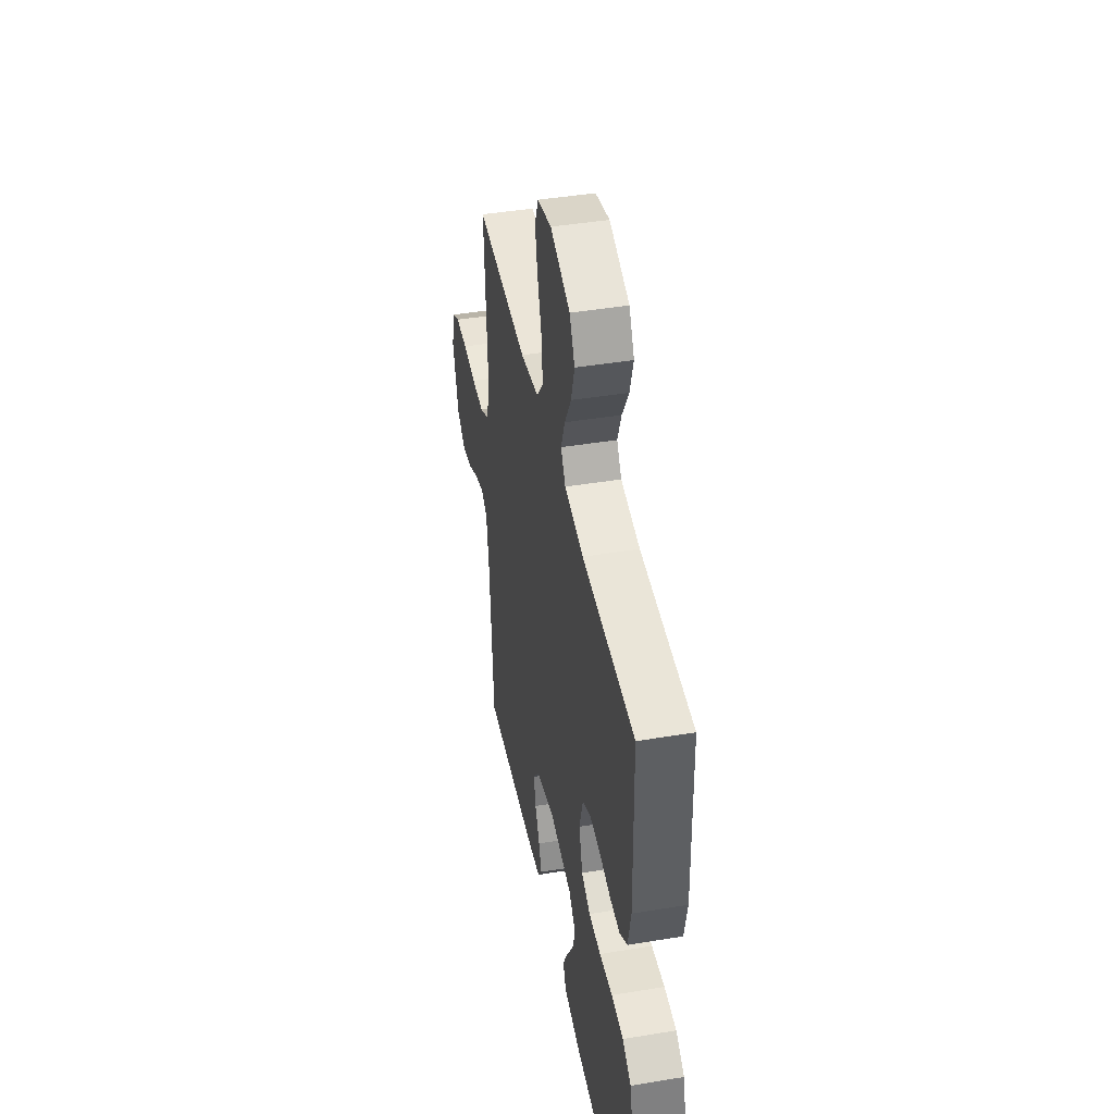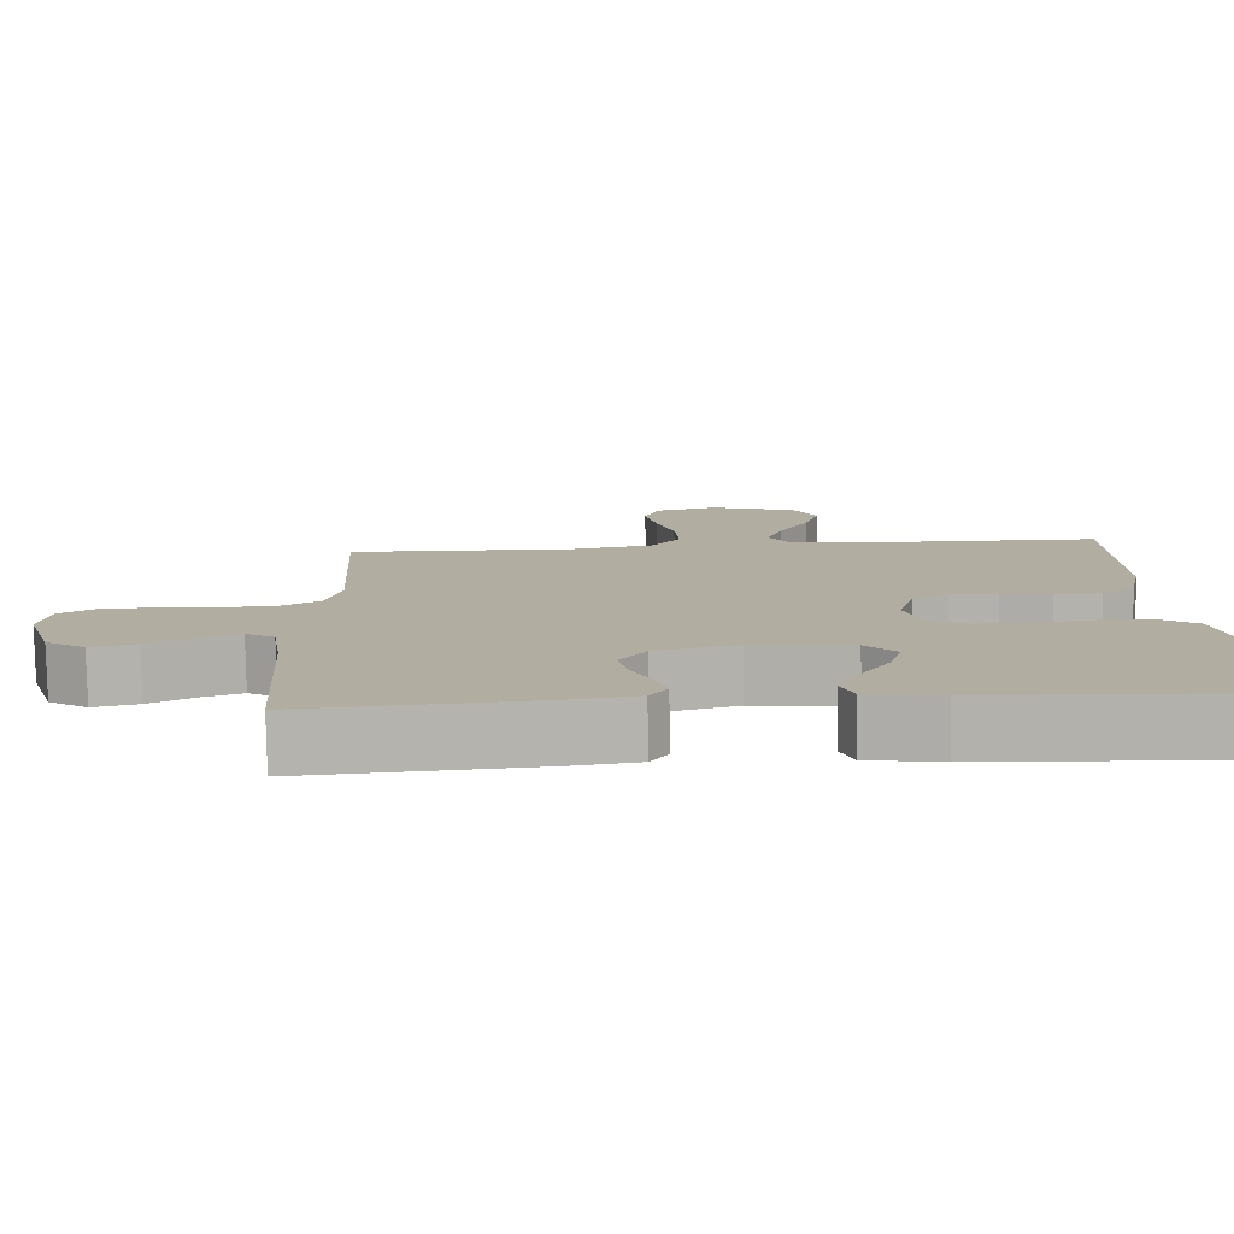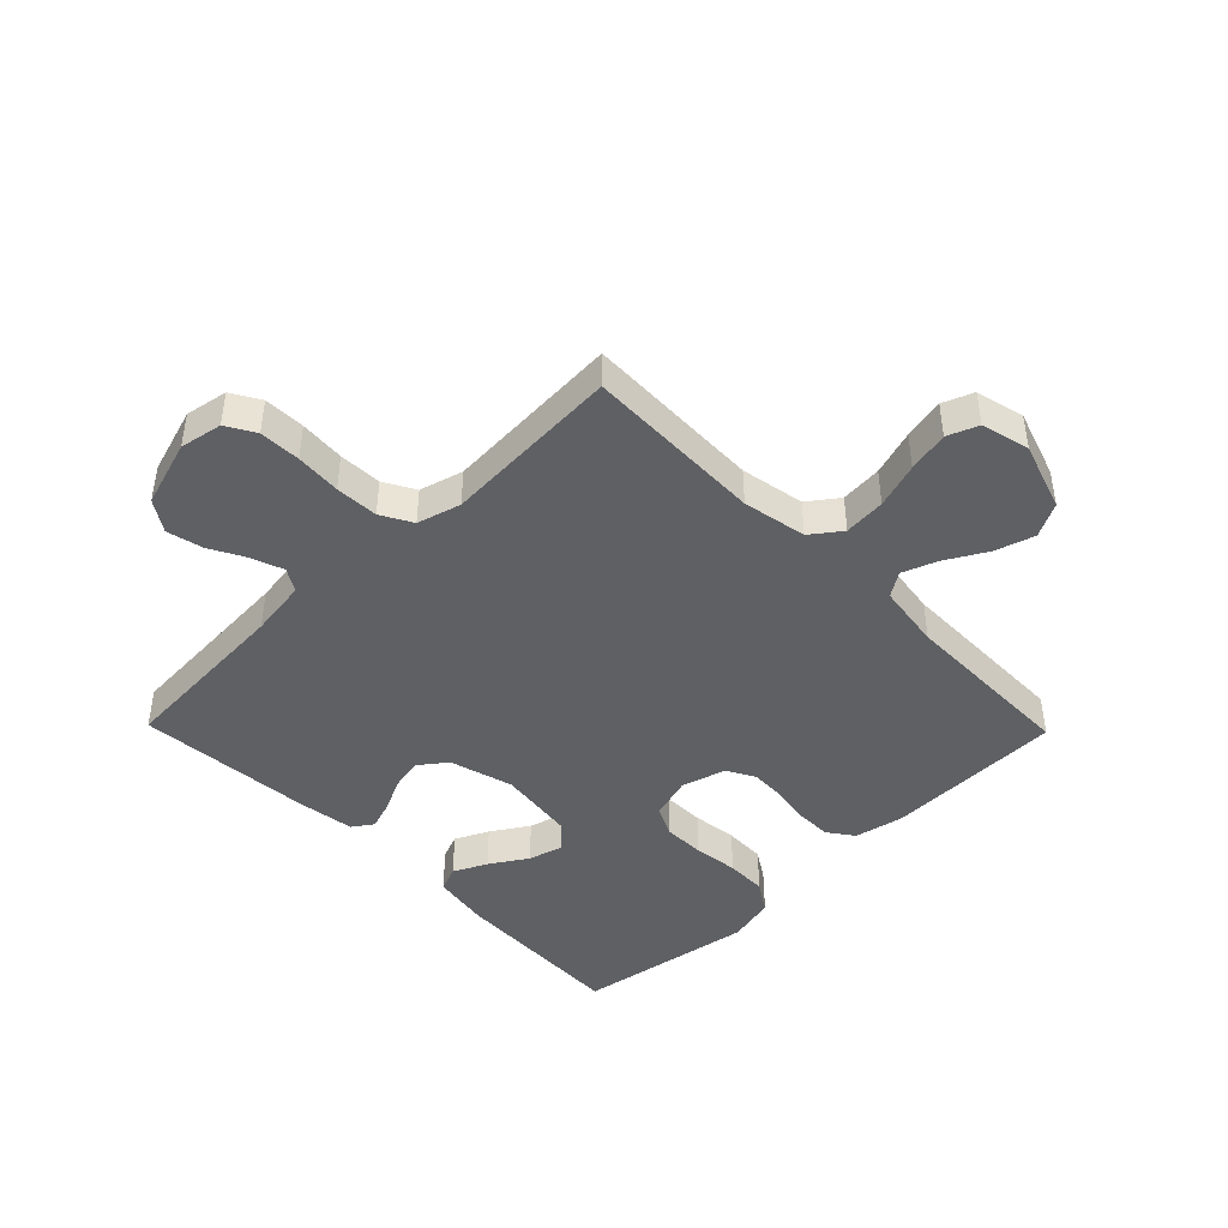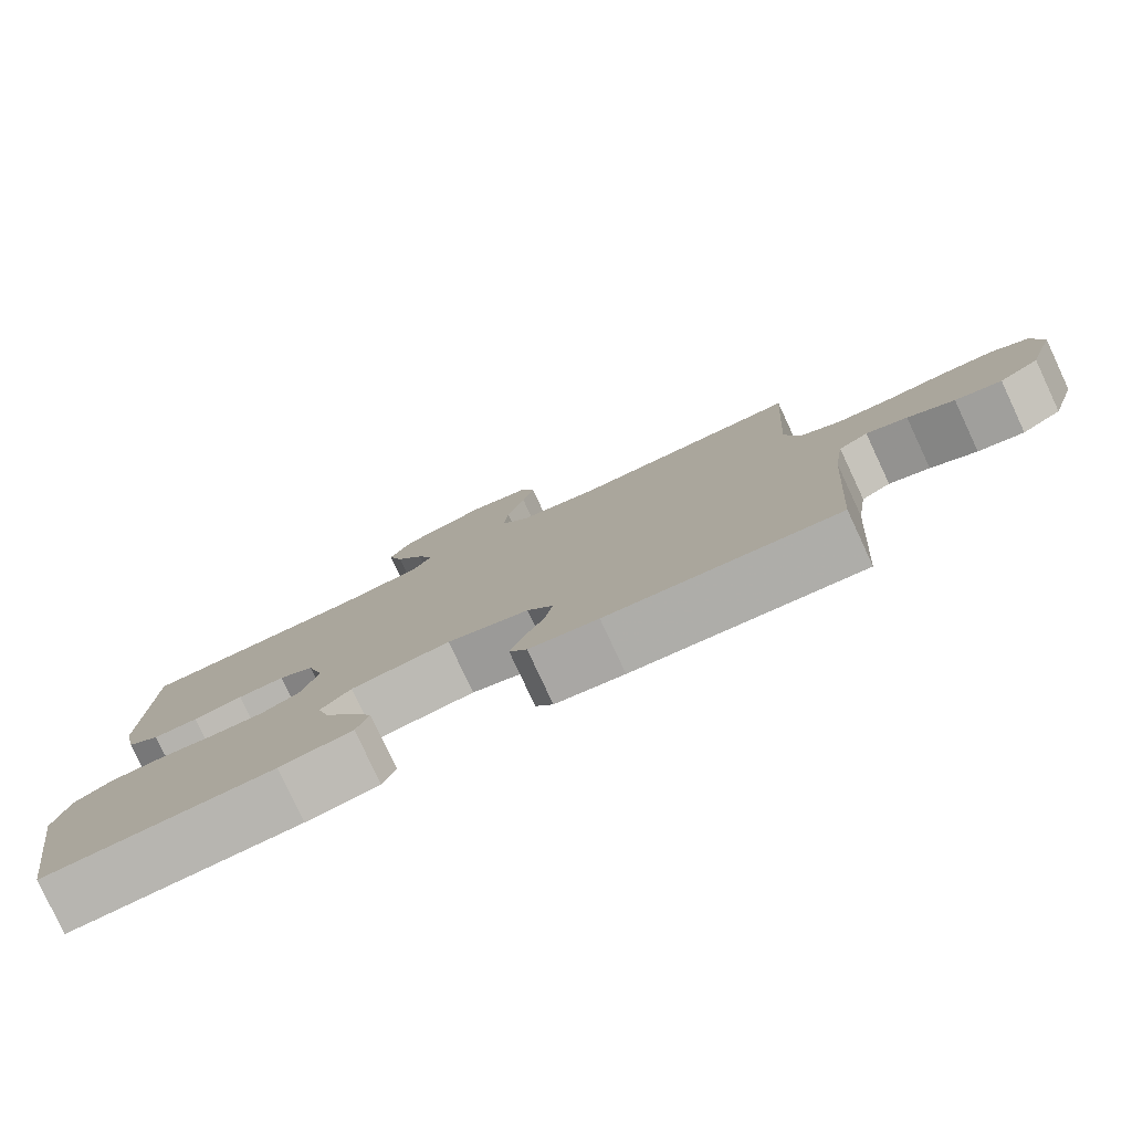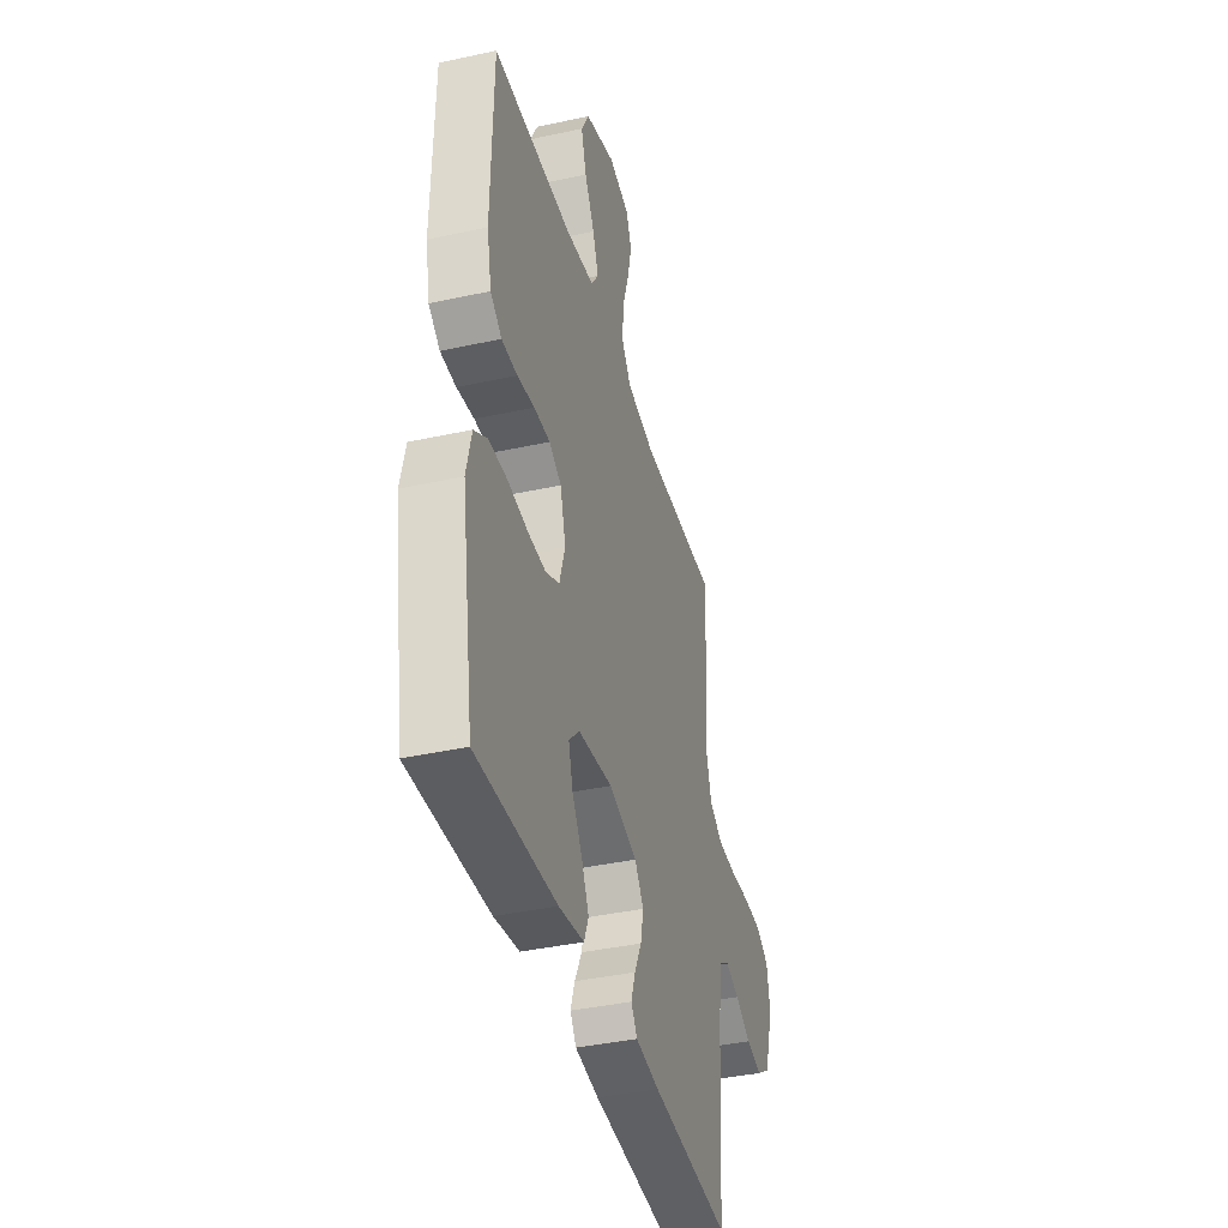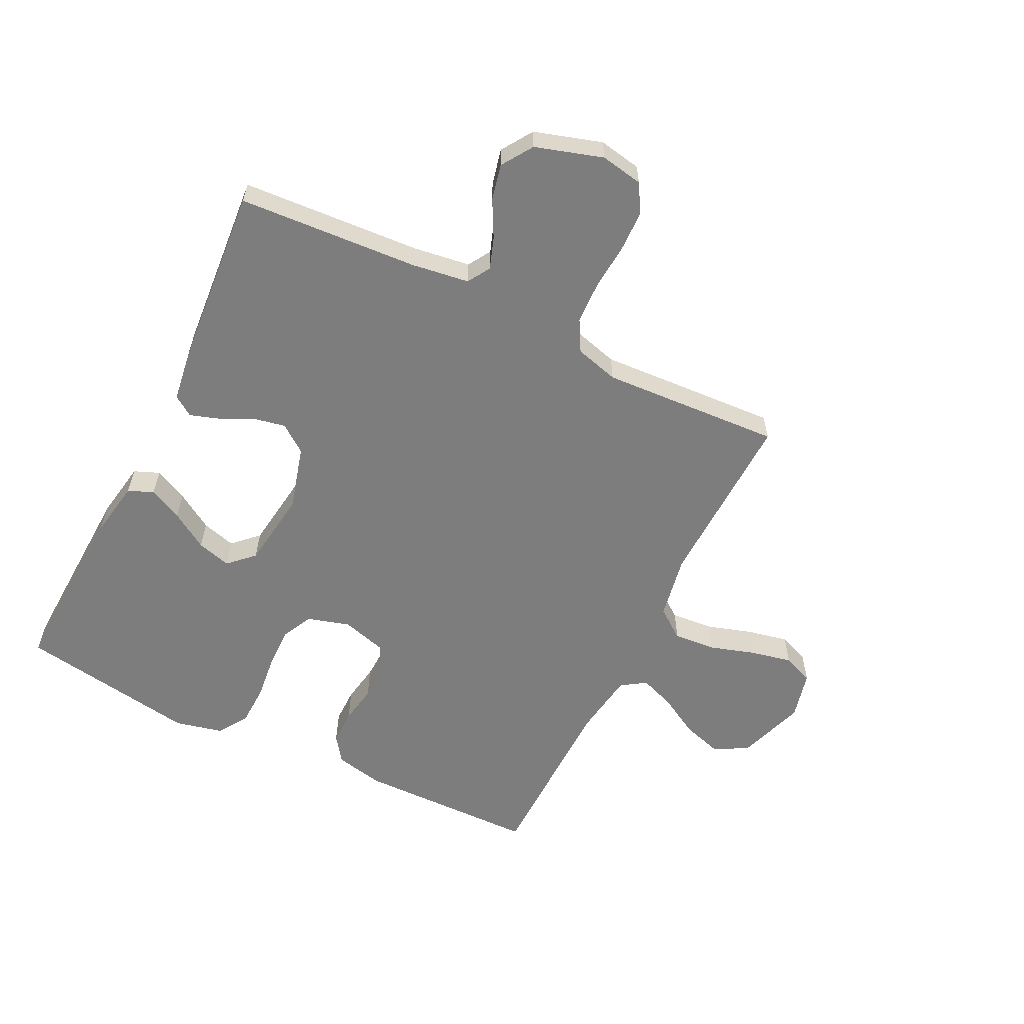
<metadata>
{"format":"obj","ext":"obj","renderer":"f3d","projection":"perspective","resolution":1024,"background":"white","views":[{"elev":43.9,"azim":79.0,"up":"+Z"},{"elev":-79.5,"azim":1.0,"up":"+Z"},{"elev":-44.1,"azim":-45.7,"up":"+Y"},{"elev":-79.9,"azim":-155.0,"up":"+Z"},{"elev":-39.2,"azim":105.3,"up":"+Z"},{"elev":-59.1,"azim":-116.4,"up":"+Y"}]}
</metadata>
<code>
v -0.5 0.07 0.5
v -0.2 0.07 0.492
v -0.093 0.07 0.512
v -0.056 0.07 0.562
v -0.062 0.07 0.632
v -0.086 0.07 0.708
v -0.101 0.07 0.777
v -0.081 0.07 0.828
v 0 0.07 0.848
v 0.114 0.07 0.81
v 0.144 0.07 0.753
v 0.124 0.07 0.687
v 0.086 0.07 0.62
v 0.064 0.07 0.561
v 0.091 0.07 0.52
v 0.2 0.07 0.504
v 0.5 0.07 0.5
v 0.506 0.07 0.2
v 0.489 0.07 0.118
v 0.446 0.07 0.087
v 0.387 0.07 0.087
v 0.322 0.07 0.098
v 0.261 0.07 0.1
v 0.215 0.07 0.074
v 0.194 0.07 0
v 0.215 0.07 -0.071
v 0.266 0.07 -0.096
v 0.335 0.07 -0.095
v 0.41 0.07 -0.086
v 0.479 0.07 -0.088
v 0.529 0.07 -0.12
v 0.548 0.07 -0.2
v 0.5 0.07 -0.5
v 0.2 0.07 -0.487
v 0.105 0.07 -0.471
v 0.088 0.07 -0.429
v 0.115 0.07 -0.373
v 0.154 0.07 -0.311
v 0.17 0.07 -0.254
v 0.13 0.07 -0.213
v 0 0.07 -0.196
v -0.107 0.07 -0.226
v -0.141 0.07 -0.272
v -0.13 0.07 -0.326
v -0.103 0.07 -0.381
v -0.087 0.07 -0.429
v -0.11 0.07 -0.463
v -0.2 0.07 -0.476
v -0.5 0.07 -0.5
v -0.52 0.07 -0.2
v -0.534 0.07 -0.104
v -0.572 0.07 -0.081
v -0.625 0.07 -0.1
v -0.685 0.07 -0.132
v -0.745 0.07 -0.146
v -0.797 0.07 -0.112
v -0.832 0.07 0
v -0.819 0.07 0.071
v -0.771 0.07 0.099
v -0.702 0.07 0.101
v -0.626 0.07 0.095
v -0.554 0.07 0.098
v -0.502 0.07 0.127
v -0.482 0.07 0.2
v -0.5 0 0.5
v -0.2 0 0.492
v -0.093 0 0.512
v -0.056 0 0.562
v -0.062 0 0.632
v -0.086 0 0.708
v -0.101 0 0.777
v -0.081 0 0.828
v 0 0 0.848
v 0.114 0 0.81
v 0.144 0 0.753
v 0.124 0 0.687
v 0.086 0 0.62
v 0.064 0 0.561
v 0.091 0 0.52
v 0.2 0 0.504
v 0.5 0 0.5
v 0.506 0 0.2
v 0.489 0 0.118
v 0.446 0 0.087
v 0.387 0 0.087
v 0.322 0 0.098
v 0.261 0 0.1
v 0.215 0 0.074
v 0.194 0 0
v 0.215 0 -0.071
v 0.266 0 -0.096
v 0.335 0 -0.095
v 0.41 0 -0.086
v 0.479 0 -0.088
v 0.529 0 -0.12
v 0.548 0 -0.2
v 0.5 0 -0.5
v 0.2 0 -0.487
v 0.105 0 -0.471
v 0.088 0 -0.429
v 0.115 0 -0.373
v 0.154 0 -0.311
v 0.17 0 -0.254
v 0.13 0 -0.213
v 0 0 -0.196
v -0.107 0 -0.226
v -0.141 0 -0.272
v -0.13 0 -0.326
v -0.103 0 -0.381
v -0.087 0 -0.429
v -0.11 0 -0.463
v -0.2 0 -0.476
v -0.5 0 -0.5
v -0.52 0 -0.2
v -0.534 0 -0.104
v -0.572 0 -0.081
v -0.625 0 -0.1
v -0.685 0 -0.132
v -0.745 0 -0.146
v -0.797 0 -0.112
v -0.832 0 0
v -0.819 0 0.071
v -0.771 0 0.099
v -0.702 0 0.101
v -0.626 0 0.095
v -0.554 0 0.098
v -0.502 0 0.127
v -0.482 0 0.2
f 58 59 60 61
f 58 61 62
f 57 58 62
f 56 57 62
f 53 54 55 56
f 52 53 56 62
f 51 52 62 63
f 47 48 49 50
f 44 45 46 47
f 43 44 47 50
f 42 43 50 51
f 35 36 37 38
f 33 34 35 38
f 33 38 39
f 32 33 39 40
f 28 29 30 31
f 27 28 31 32
f 19 20 21 22
f 19 22 23
f 16 17 18 19
f 15 16 19 23
f 14 15 23 24
f 10 11 12 13
f 10 13 14
f 9 10 14
f 8 9 14
f 5 6 7 8
f 5 8 14 24
f 64 1 2
f 64 2 3
f 63 64 3
f 41 42 51 63
f 41 63 3
f 27 32 40 41
f 26 27 41
f 25 26 41 3
f 4 5 24 25
f 3 4 25
f 125 124 123 122
f 126 125 122
f 126 122 121
f 126 121 120
f 120 119 118 117
f 126 120 117 116
f 127 126 116 115
f 114 113 112 111
f 111 110 109 108
f 114 111 108 107
f 115 114 107 106
f 102 101 100 99
f 102 99 98 97
f 103 102 97
f 104 103 97 96
f 95 94 93 92
f 96 95 92 91
f 86 85 84 83
f 87 86 83
f 83 82 81 80
f 87 83 80 79
f 88 87 79 78
f 77 76 75 74
f 78 77 74
f 78 74 73
f 78 73 72
f 72 71 70 69
f 88 78 72 69
f 66 65 128
f 67 66 128
f 67 128 127
f 127 115 106 105
f 67 127 105
f 105 104 96 91
f 105 91 90
f 67 105 90 89
f 89 88 69 68
f 89 68 67
f 1 65 66 2
f 2 66 67 3
f 3 67 68 4
f 4 68 69 5
f 5 69 70 6
f 6 70 71 7
f 7 71 72 8
f 8 72 73 9
f 9 73 74 10
f 10 74 75 11
f 11 75 76 12
f 12 76 77 13
f 13 77 78 14
f 14 78 79 15
f 15 79 80 16
f 16 80 81 17
f 17 81 82 18
f 18 82 83 19
f 19 83 84 20
f 20 84 85 21
f 21 85 86 22
f 22 86 87 23
f 23 87 88 24
f 24 88 89 25
f 25 89 90 26
f 26 90 91 27
f 27 91 92 28
f 28 92 93 29
f 29 93 94 30
f 30 94 95 31
f 31 95 96 32
f 32 96 97 33
f 33 97 98 34
f 34 98 99 35
f 35 99 100 36
f 36 100 101 37
f 37 101 102 38
f 38 102 103 39
f 39 103 104 40
f 40 104 105 41
f 41 105 106 42
f 42 106 107 43
f 43 107 108 44
f 44 108 109 45
f 45 109 110 46
f 46 110 111 47
f 47 111 112 48
f 48 112 113 49
f 49 113 114 50
f 50 114 115 51
f 51 115 116 52
f 52 116 117 53
f 53 117 118 54
f 54 118 119 55
f 55 119 120 56
f 56 120 121 57
f 57 121 122 58
f 58 122 123 59
f 59 123 124 60
f 60 124 125 61
f 61 125 126 62
f 62 126 127 63
f 63 127 128 64
f 64 128 65 1

</code>
